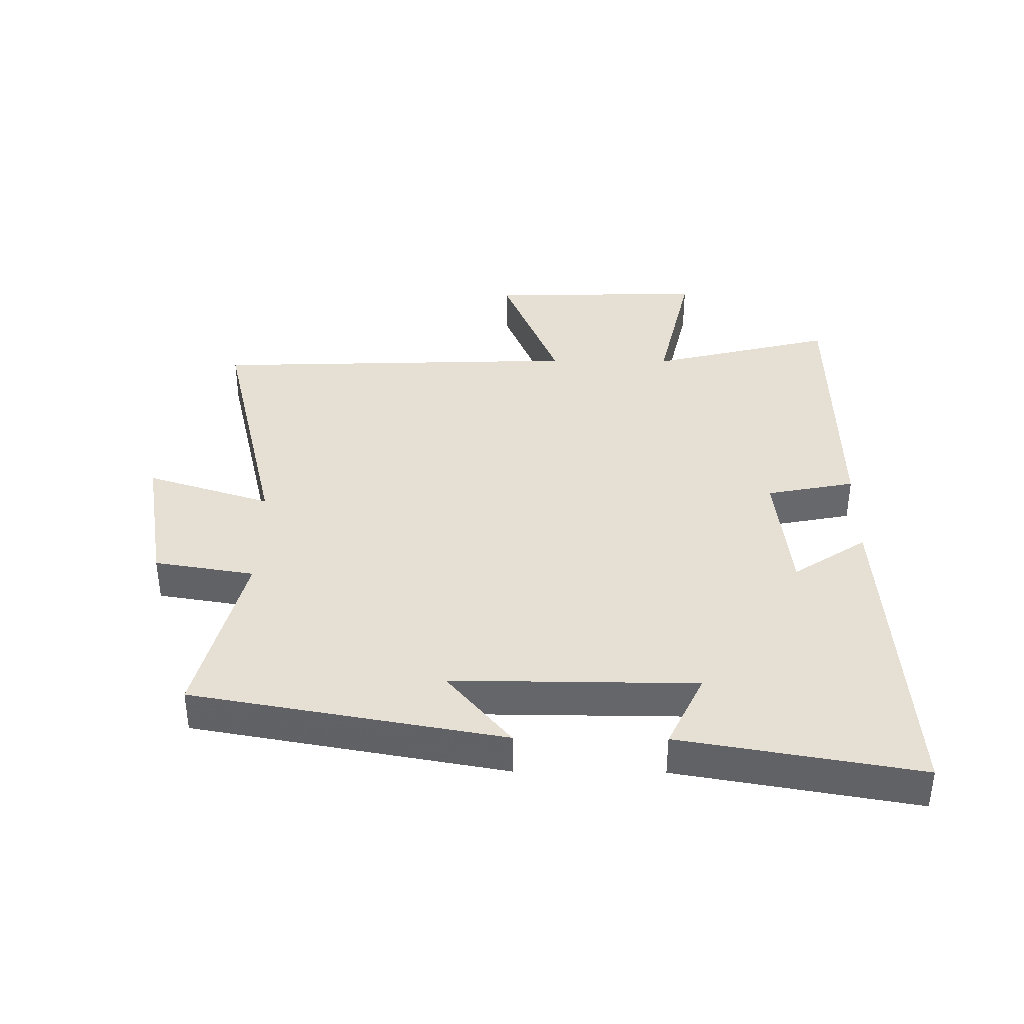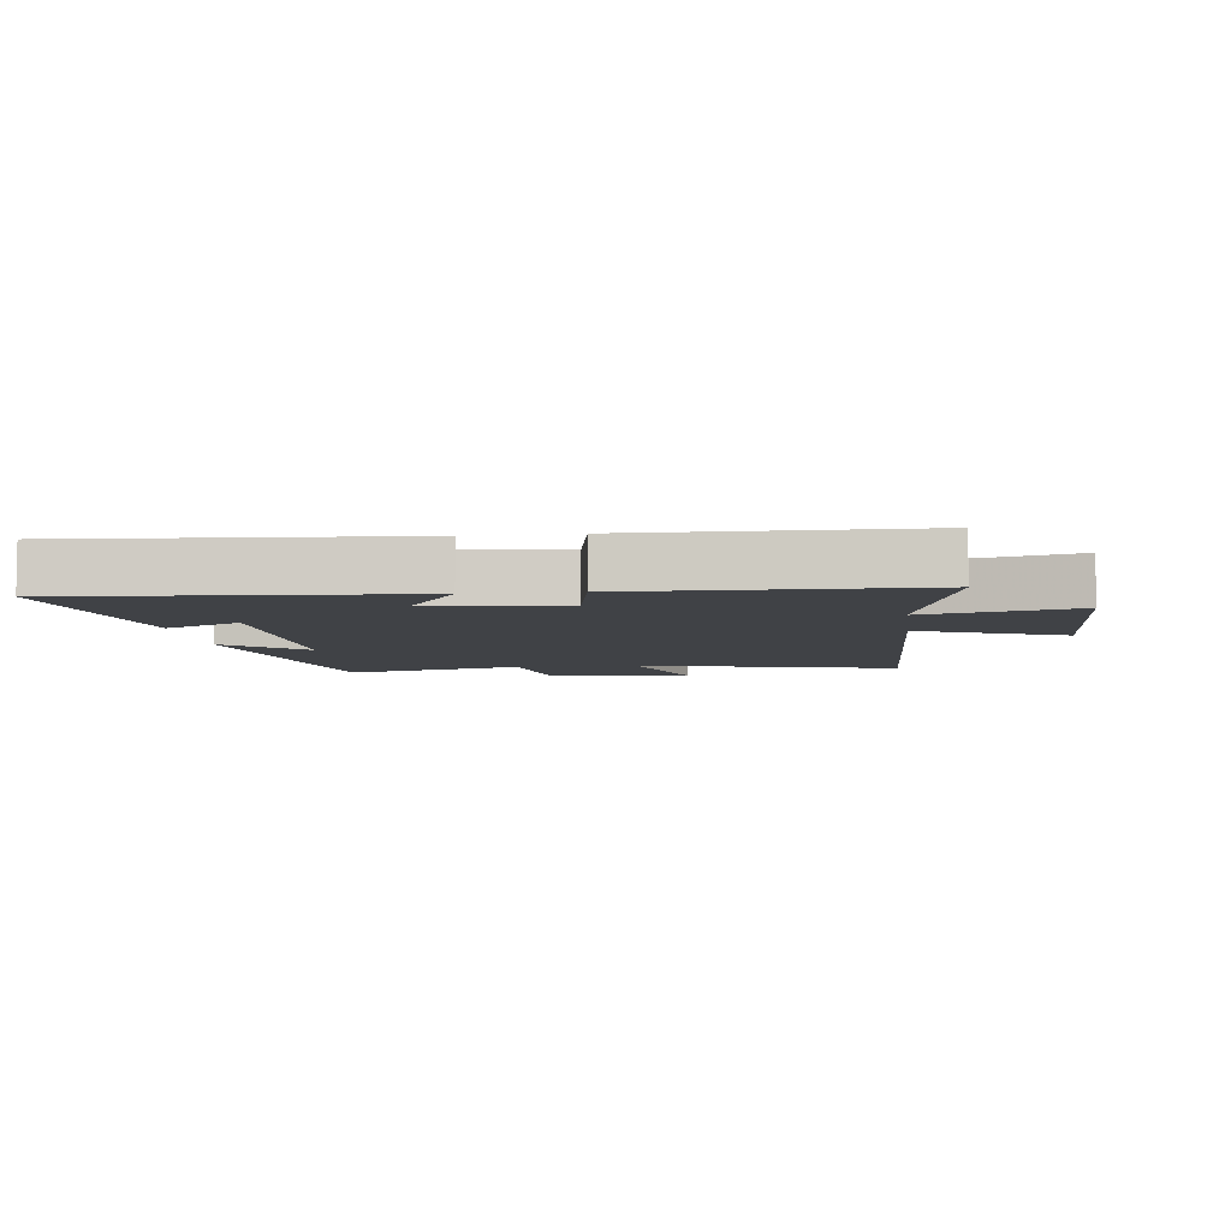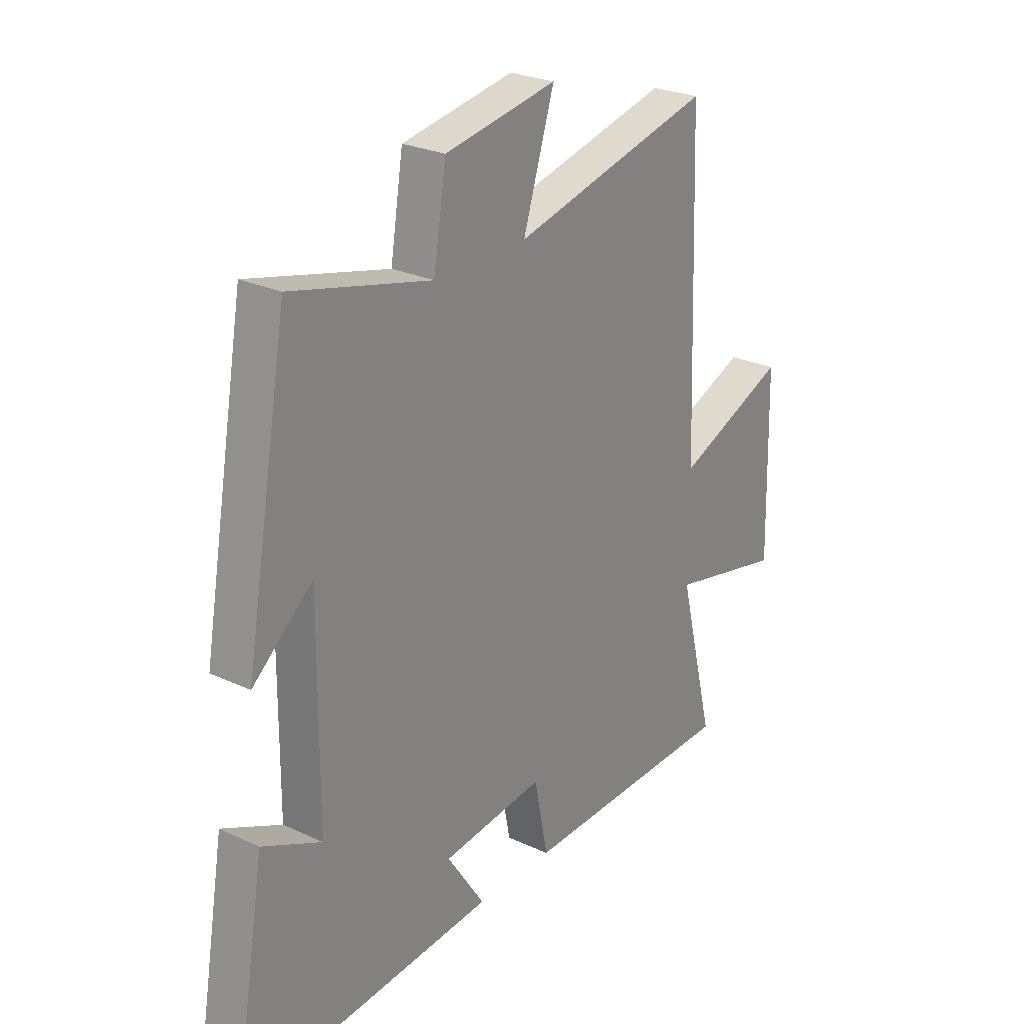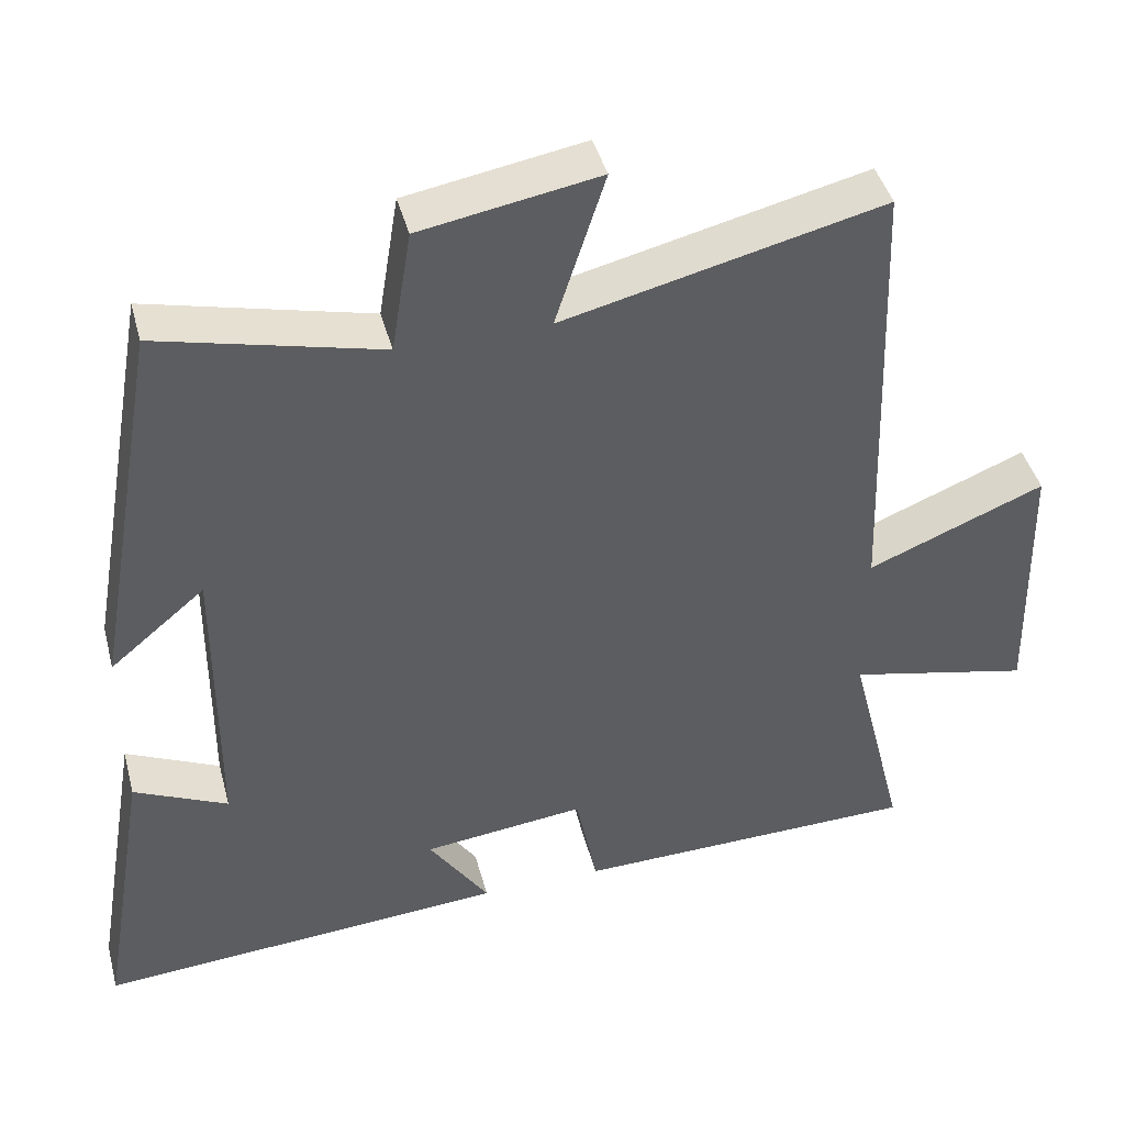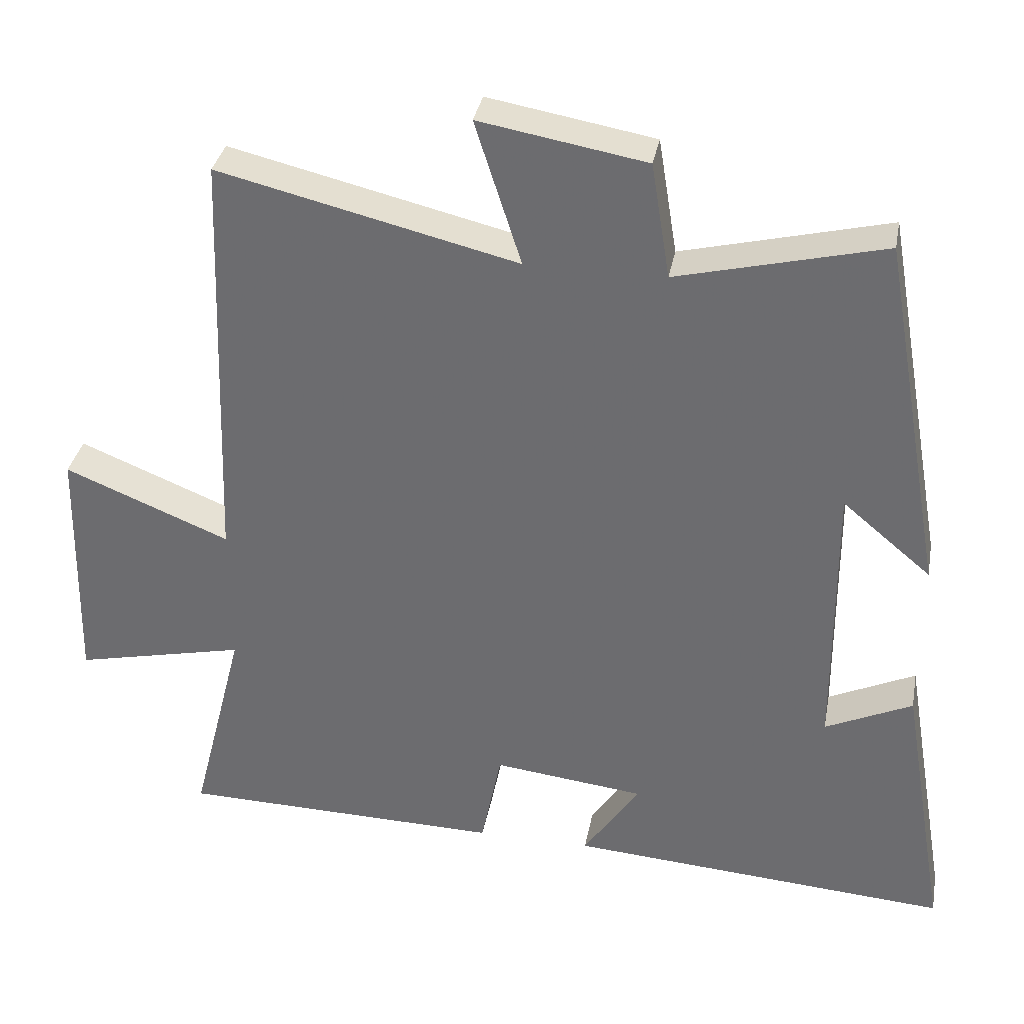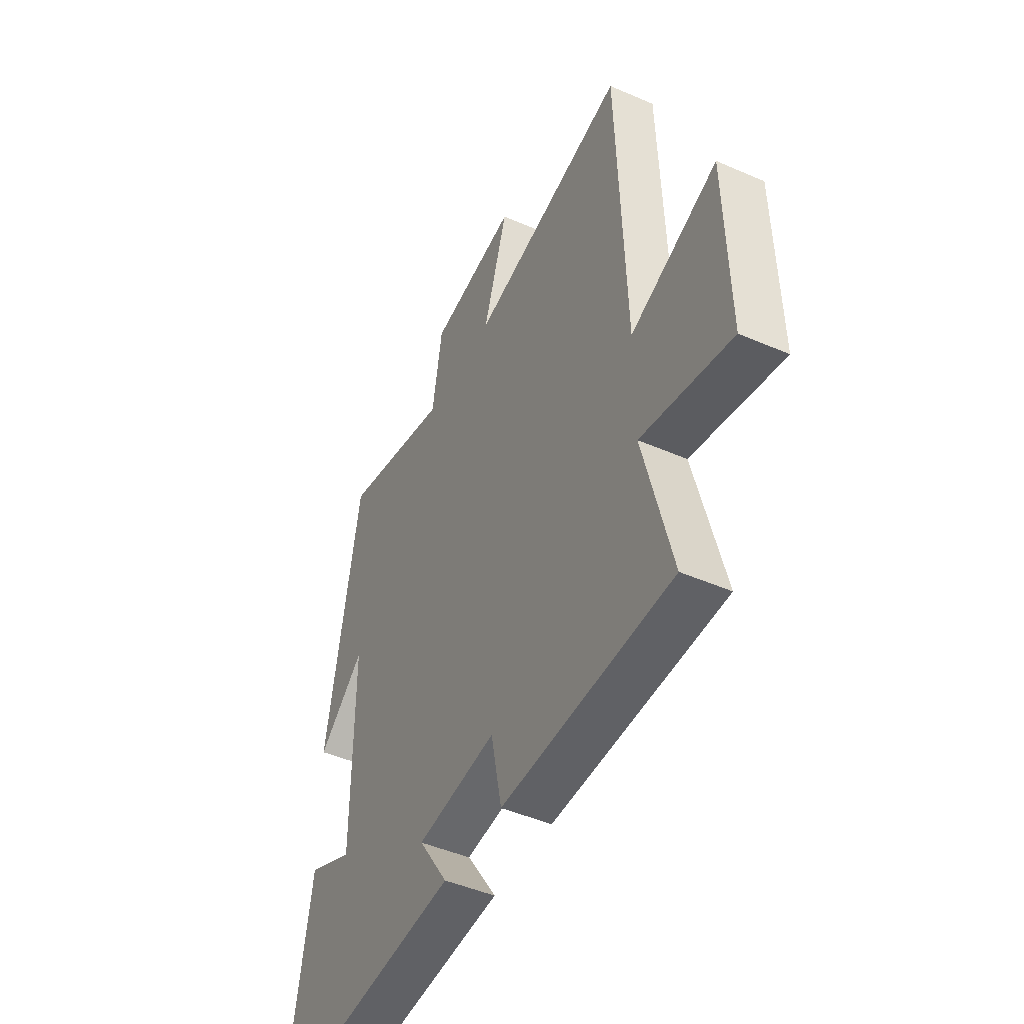
<metadata>
{"format":"obj","ext":"obj","renderer":"f3d","projection":"perspective","resolution":1024,"background":"white","views":[{"elev":38.0,"azim":90.6,"up":"+Y"},{"elev":-6.2,"azim":-172.8,"up":"+Y"},{"elev":25.8,"azim":126.7,"up":"+Z"},{"elev":43.1,"azim":165.3,"up":"+Z"},{"elev":34.6,"azim":10.5,"up":"+Z"},{"elev":-46.4,"azim":-116.5,"up":"+Z"}]}
</metadata>
<code>
v 0.412 0.07 0.571
v 0.5 0.07 0.074
v 0.377 0.07 0.177
v 0.379 0.07 -0.213
v 0.5 0.07 -0.156
v 0.565 0.07 -0.538
v 0.034 0.07 -0.5
v 0.112 0.07 -0.383
v -0.098 0.07 -0.359
v -0.126 0.07 -0.5
v -0.574 0.07 -0.491
v -0.5 0.07 -0.197
v -0.737 0.07 -0.25
v -0.729 0.07 0.098
v -0.5 0.07 0.005
v -0.479 0.07 0.599
v -0.066 0.07 0.5
v -0.13 0.07 0.7
v 0.1 0.07 0.66
v 0.126 0.07 0.5
v 0.412 0 0.571
v 0.5 0 0.074
v 0.377 0 0.177
v 0.379 0 -0.213
v 0.5 0 -0.156
v 0.565 0 -0.538
v 0.034 0 -0.5
v 0.112 0 -0.383
v -0.098 0 -0.359
v -0.126 0 -0.5
v -0.574 0 -0.491
v -0.5 0 -0.197
v -0.737 0 -0.25
v -0.729 0 0.098
v -0.5 0 0.005
v -0.479 0 0.599
v -0.066 0 0.5
v -0.13 0 0.7
v 0.1 0 0.66
v 0.126 0 0.5
f 17 18 19 20
f 15 16 17
f 15 17 20
f 12 13 14 15
f 12 15 20 1
f 9 10 11 12
f 8 9 12 1
f 4 5 6 7
f 4 7 8
f 3 4 8
f 1 2 3
f 1 3 8
f 40 39 38 37
f 37 36 35
f 40 37 35
f 35 34 33 32
f 21 40 35 32
f 32 31 30 29
f 21 32 29 28
f 27 26 25 24
f 28 27 24
f 28 24 23
f 23 22 21
f 28 23 21
f 1 21 22 2
f 2 22 23 3
f 3 23 24 4
f 4 24 25 5
f 5 25 26 6
f 6 26 27 7
f 7 27 28 8
f 8 28 29 9
f 9 29 30 10
f 10 30 31 11
f 11 31 32 12
f 12 32 33 13
f 13 33 34 14
f 14 34 35 15
f 15 35 36 16
f 16 36 37 17
f 17 37 38 18
f 18 38 39 19
f 19 39 40 20
f 20 40 21 1

</code>
